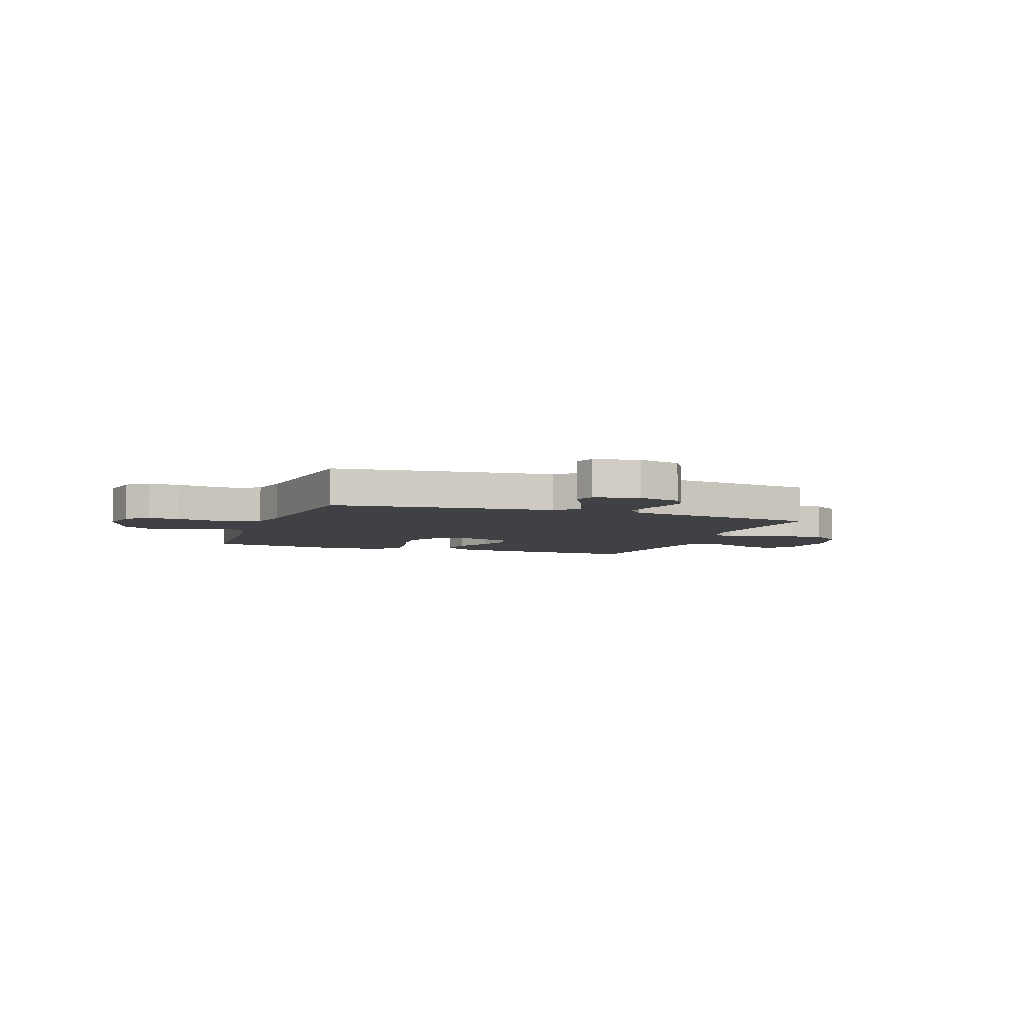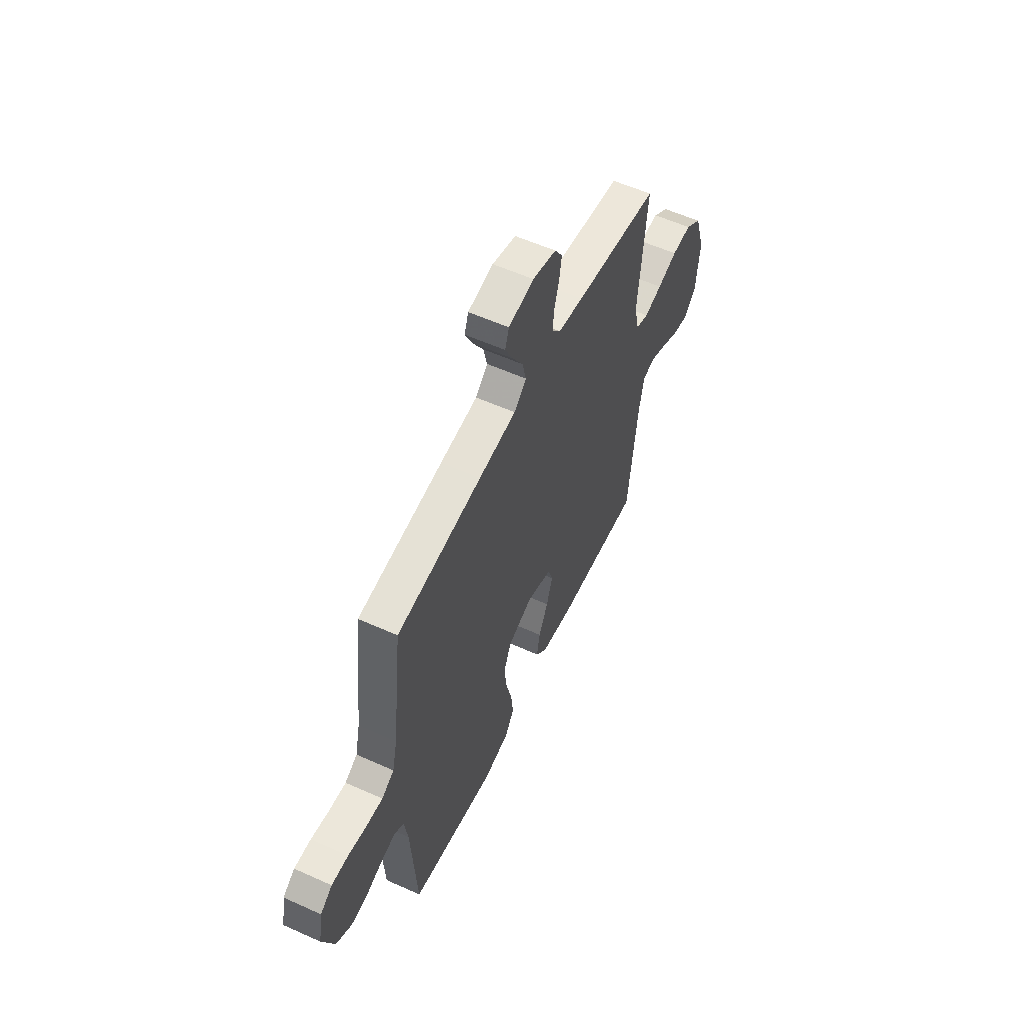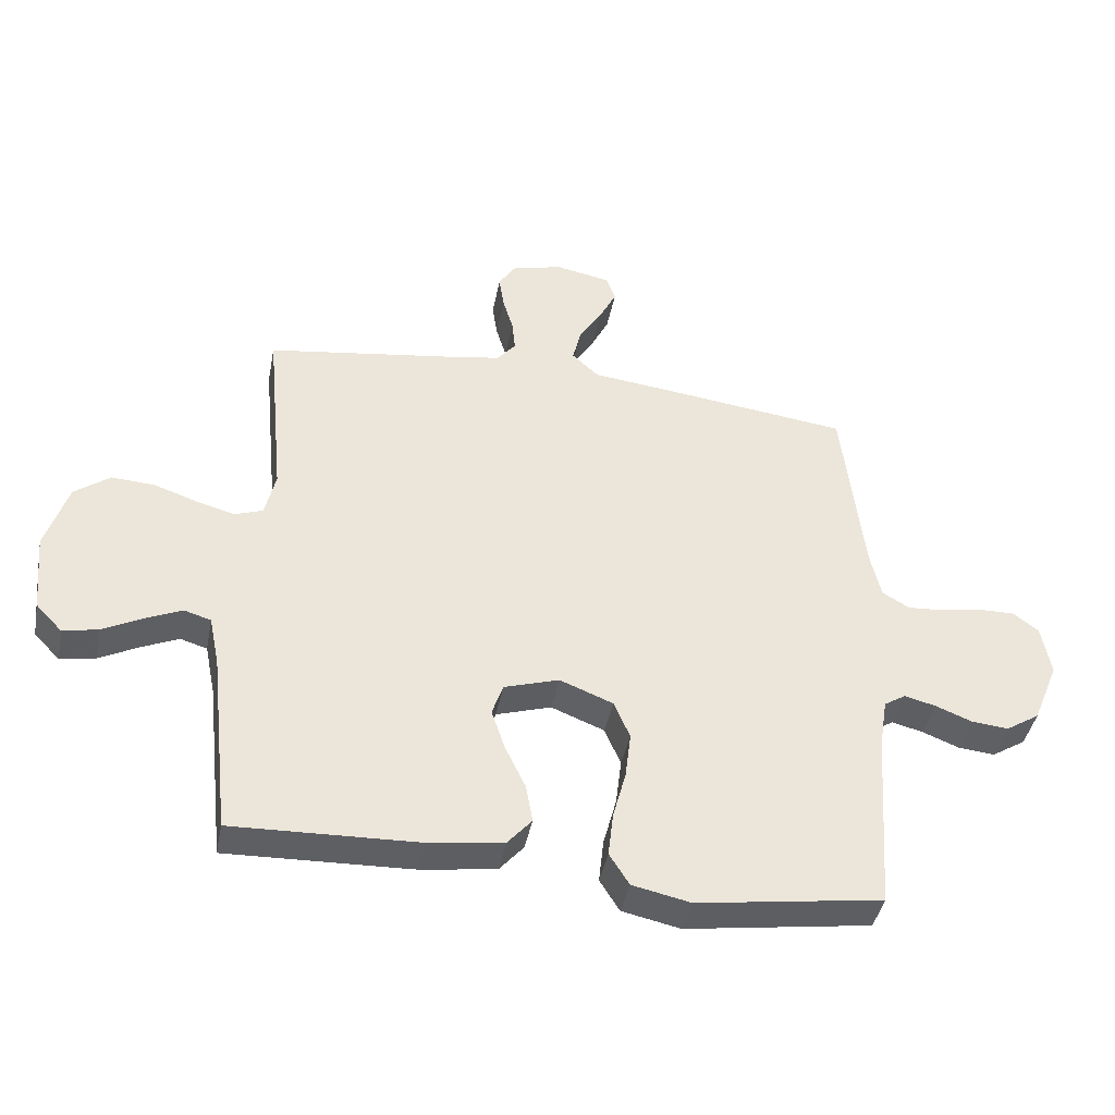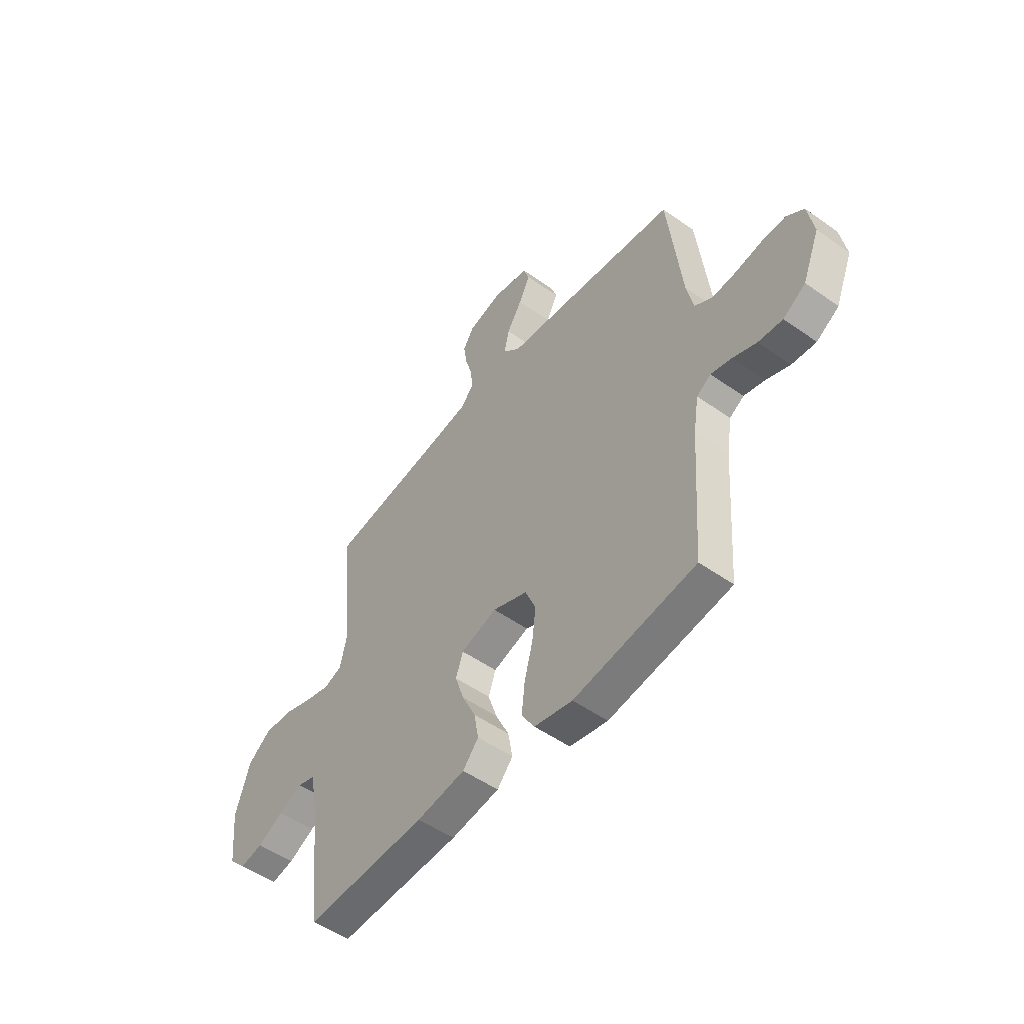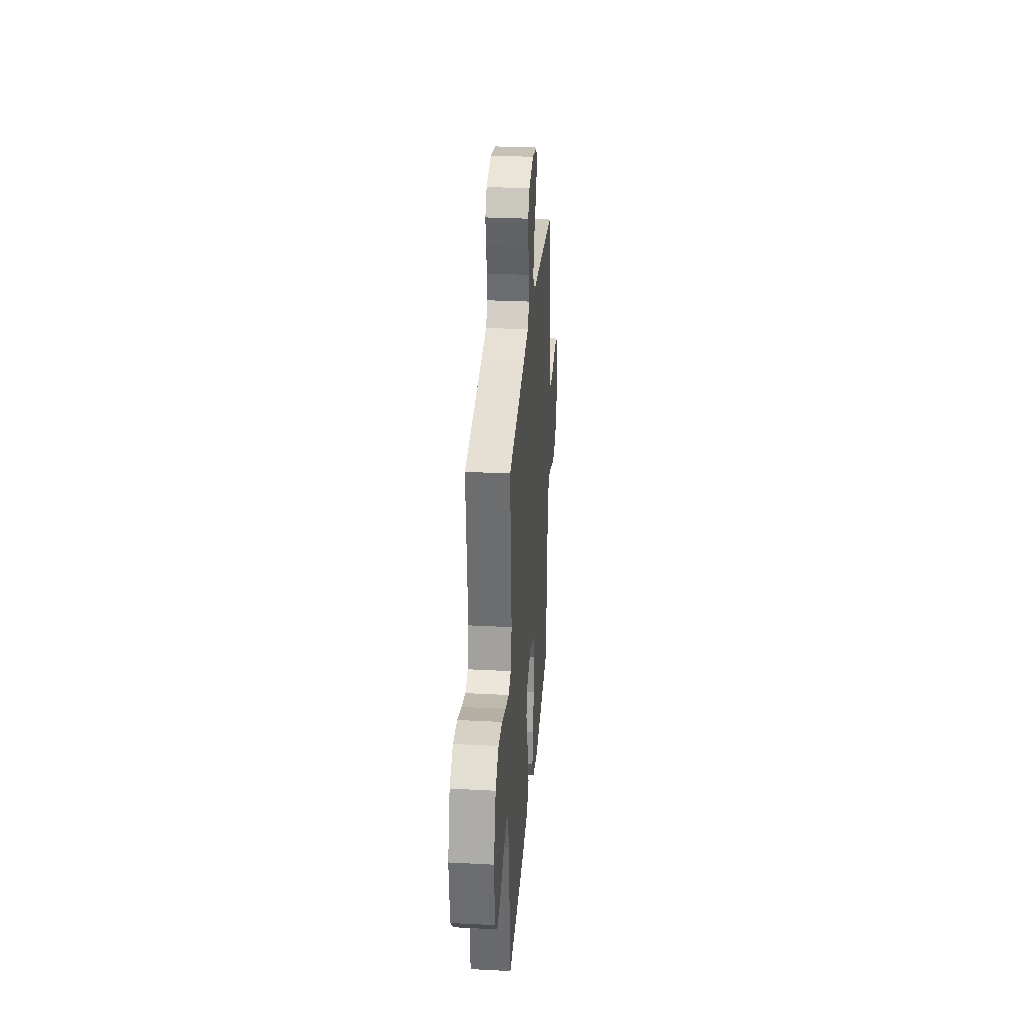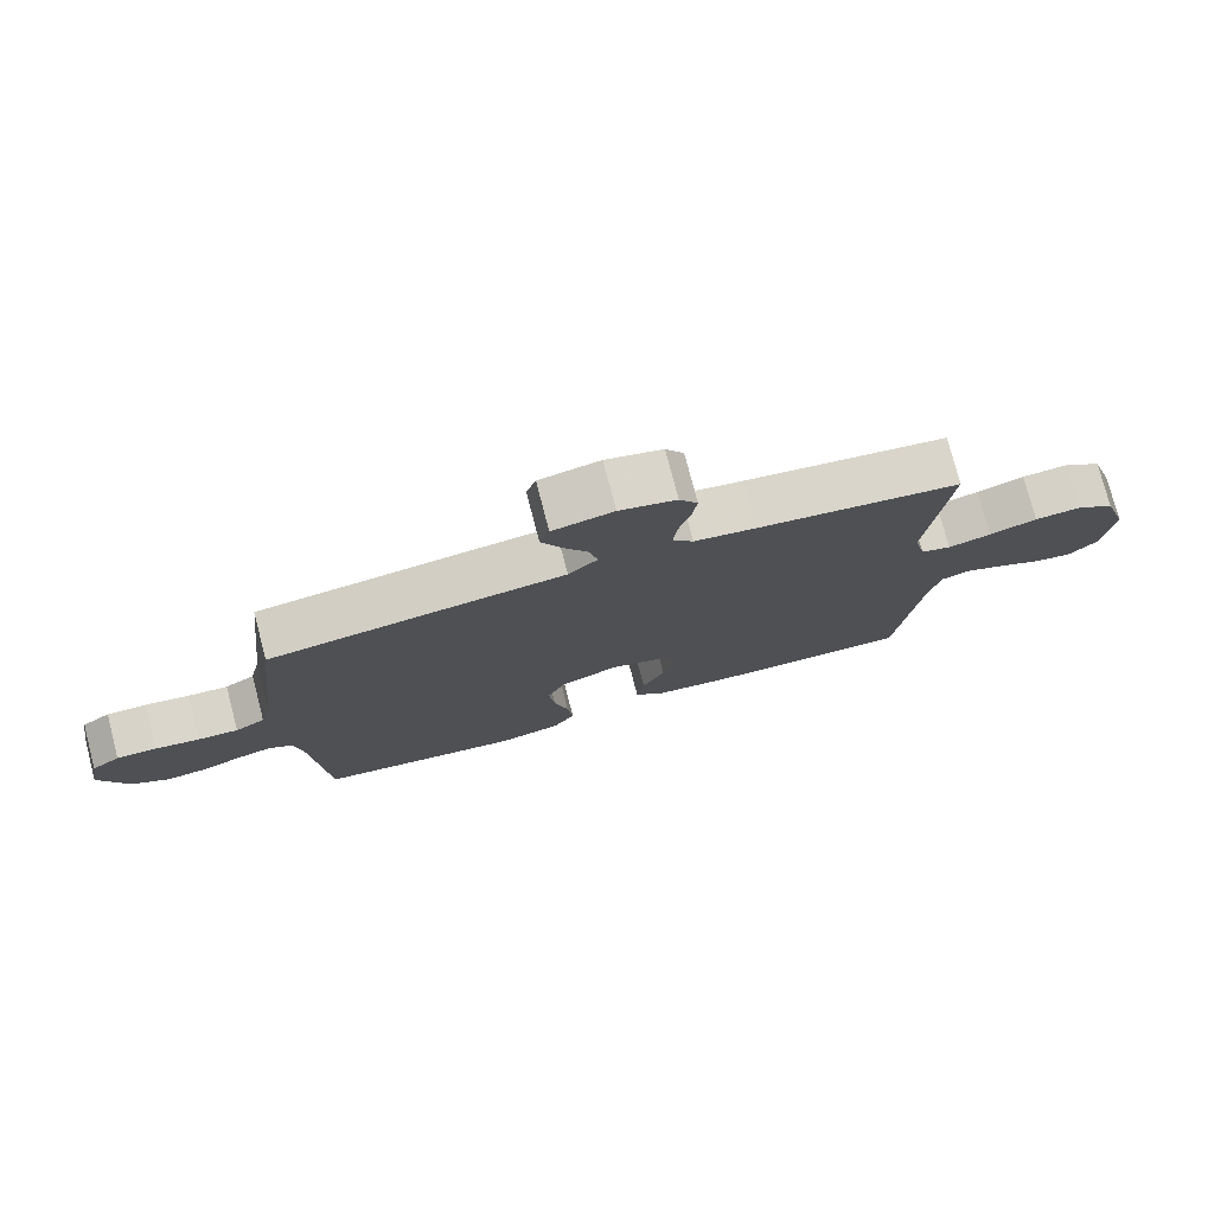
<metadata>
{"format":"obj","ext":"obj","renderer":"f3d","projection":"perspective","resolution":1024,"background":"white","views":[{"elev":-5.4,"azim":-19.9,"up":"+Y"},{"elev":57.0,"azim":-64.9,"up":"+Z"},{"elev":-41.9,"azim":169.0,"up":"+Z"},{"elev":-51.4,"azim":-127.6,"up":"+Z"},{"elev":30.1,"azim":94.3,"up":"+Z"},{"elev":76.9,"azim":-14.6,"up":"+Z"}]}
</metadata>
<code>
v -0.5 0.07 0.5
v -0.2 0.07 0.537
v -0.068 0.07 0.552
v -0.025 0.07 0.592
v -0.038 0.07 0.647
v -0.075 0.07 0.707
v -0.103 0.07 0.763
v -0.089 0.07 0.804
v 0 0.07 0.822
v 0.083 0.07 0.8
v 0.11 0.07 0.758
v 0.102 0.07 0.704
v 0.085 0.07 0.647
v 0.08 0.07 0.596
v 0.11 0.07 0.559
v 0.2 0.07 0.544
v 0.5 0.07 0.5
v 0.471 0.07 0.2
v 0.488 0.07 0.126
v 0.533 0.07 0.11
v 0.596 0.07 0.127
v 0.666 0.07 0.151
v 0.735 0.07 0.155
v 0.792 0.07 0.113
v 0.828 0.07 0
v 0.815 0.07 -0.13
v 0.773 0.07 -0.174
v 0.716 0.07 -0.163
v 0.652 0.07 -0.13
v 0.593 0.07 -0.104
v 0.55 0.07 -0.117
v 0.533 0.07 -0.2
v 0.5 0.07 -0.5
v 0.2 0.07 -0.49
v 0.08 0.07 -0.473
v 0.041 0.07 -0.428
v 0.052 0.07 -0.366
v 0.085 0.07 -0.297
v 0.107 0.07 -0.231
v 0.089 0.07 -0.179
v 0 0.07 -0.151
v -0.086 0.07 -0.185
v -0.112 0.07 -0.246
v -0.103 0.07 -0.322
v -0.082 0.07 -0.401
v -0.074 0.07 -0.473
v -0.106 0.07 -0.524
v -0.2 0.07 -0.544
v -0.5 0.07 -0.5
v -0.521 0.07 -0.2
v -0.534 0.07 -0.118
v -0.569 0.07 -0.096
v -0.62 0.07 -0.109
v -0.678 0.07 -0.132
v -0.738 0.07 -0.138
v -0.793 0.07 -0.103
v -0.835 0.07 0
v -0.82 0.07 0.083
v -0.778 0.07 0.114
v -0.719 0.07 0.113
v -0.654 0.07 0.101
v -0.595 0.07 0.097
v -0.551 0.07 0.123
v -0.534 0.07 0.2
v -0.5 0 0.5
v -0.2 0 0.537
v -0.068 0 0.552
v -0.025 0 0.592
v -0.038 0 0.647
v -0.075 0 0.707
v -0.103 0 0.763
v -0.089 0 0.804
v 0 0 0.822
v 0.083 0 0.8
v 0.11 0 0.758
v 0.102 0 0.704
v 0.085 0 0.647
v 0.08 0 0.596
v 0.11 0 0.559
v 0.2 0 0.544
v 0.5 0 0.5
v 0.471 0 0.2
v 0.488 0 0.126
v 0.533 0 0.11
v 0.596 0 0.127
v 0.666 0 0.151
v 0.735 0 0.155
v 0.792 0 0.113
v 0.828 0 0
v 0.815 0 -0.13
v 0.773 0 -0.174
v 0.716 0 -0.163
v 0.652 0 -0.13
v 0.593 0 -0.104
v 0.55 0 -0.117
v 0.533 0 -0.2
v 0.5 0 -0.5
v 0.2 0 -0.49
v 0.08 0 -0.473
v 0.041 0 -0.428
v 0.052 0 -0.366
v 0.085 0 -0.297
v 0.107 0 -0.231
v 0.089 0 -0.179
v 0 0 -0.151
v -0.086 0 -0.185
v -0.112 0 -0.246
v -0.103 0 -0.322
v -0.082 0 -0.401
v -0.074 0 -0.473
v -0.106 0 -0.524
v -0.2 0 -0.544
v -0.5 0 -0.5
v -0.521 0 -0.2
v -0.534 0 -0.118
v -0.569 0 -0.096
v -0.62 0 -0.109
v -0.678 0 -0.132
v -0.738 0 -0.138
v -0.793 0 -0.103
v -0.835 0 0
v -0.82 0 0.083
v -0.778 0 0.114
v -0.719 0 0.113
v -0.654 0 0.101
v -0.595 0 0.097
v -0.551 0 0.123
v -0.534 0 0.2
f 58 59 60 61
f 58 61 62
f 57 58 62
f 56 57 62
f 53 54 55 56
f 52 53 56 62
f 51 52 62 63
f 47 48 49 50
f 44 45 46 47
f 43 44 47 50
f 42 43 50 51
f 35 36 37 38
f 35 38 39
f 32 33 34 35
f 31 32 35 39
f 30 31 39 40
f 26 27 28 29
f 26 29 30
f 25 26 30
f 21 22 23 24
f 20 21 24 25
f 19 20 25 30
f 16 17 18
f 15 16 18 19
f 10 11 12 13
f 10 13 14
f 9 10 14
f 8 9 14
f 5 6 7 8
f 5 8 14 15
f 64 1 2 3
f 51 63 64 3
f 41 42 51 3
f 4 5 15 19
f 19 30 40 41
f 3 4 19 41
f 125 124 123 122
f 126 125 122
f 126 122 121
f 126 121 120
f 120 119 118 117
f 126 120 117 116
f 127 126 116 115
f 114 113 112 111
f 111 110 109 108
f 114 111 108 107
f 115 114 107 106
f 102 101 100 99
f 103 102 99
f 99 98 97 96
f 103 99 96 95
f 104 103 95 94
f 93 92 91 90
f 94 93 90
f 94 90 89
f 88 87 86 85
f 89 88 85 84
f 94 89 84 83
f 82 81 80
f 83 82 80 79
f 77 76 75 74
f 78 77 74
f 78 74 73
f 78 73 72
f 72 71 70 69
f 79 78 72 69
f 67 66 65 128
f 67 128 127 115
f 67 115 106 105
f 83 79 69 68
f 105 104 94 83
f 105 83 68 67
f 1 65 66 2
f 2 66 67 3
f 3 67 68 4
f 4 68 69 5
f 5 69 70 6
f 6 70 71 7
f 7 71 72 8
f 8 72 73 9
f 9 73 74 10
f 10 74 75 11
f 11 75 76 12
f 12 76 77 13
f 13 77 78 14
f 14 78 79 15
f 15 79 80 16
f 16 80 81 17
f 17 81 82 18
f 18 82 83 19
f 19 83 84 20
f 20 84 85 21
f 21 85 86 22
f 22 86 87 23
f 23 87 88 24
f 24 88 89 25
f 25 89 90 26
f 26 90 91 27
f 27 91 92 28
f 28 92 93 29
f 29 93 94 30
f 30 94 95 31
f 31 95 96 32
f 32 96 97 33
f 33 97 98 34
f 34 98 99 35
f 35 99 100 36
f 36 100 101 37
f 37 101 102 38
f 38 102 103 39
f 39 103 104 40
f 40 104 105 41
f 41 105 106 42
f 42 106 107 43
f 43 107 108 44
f 44 108 109 45
f 45 109 110 46
f 46 110 111 47
f 47 111 112 48
f 48 112 113 49
f 49 113 114 50
f 50 114 115 51
f 51 115 116 52
f 52 116 117 53
f 53 117 118 54
f 54 118 119 55
f 55 119 120 56
f 56 120 121 57
f 57 121 122 58
f 58 122 123 59
f 59 123 124 60
f 60 124 125 61
f 61 125 126 62
f 62 126 127 63
f 63 127 128 64
f 64 128 65 1

</code>
